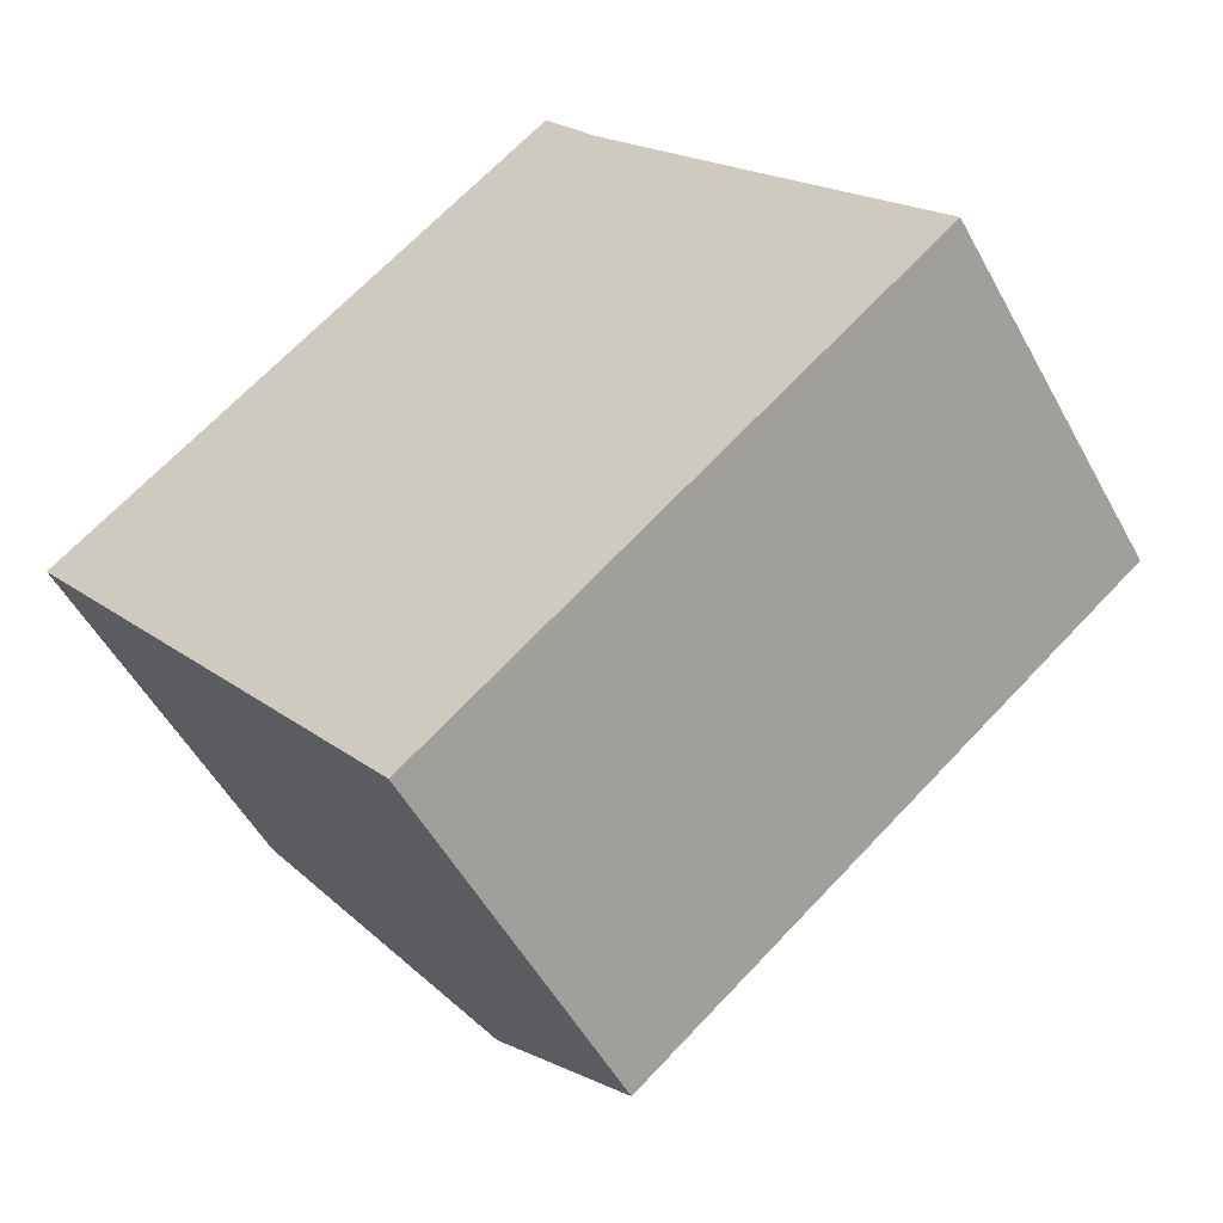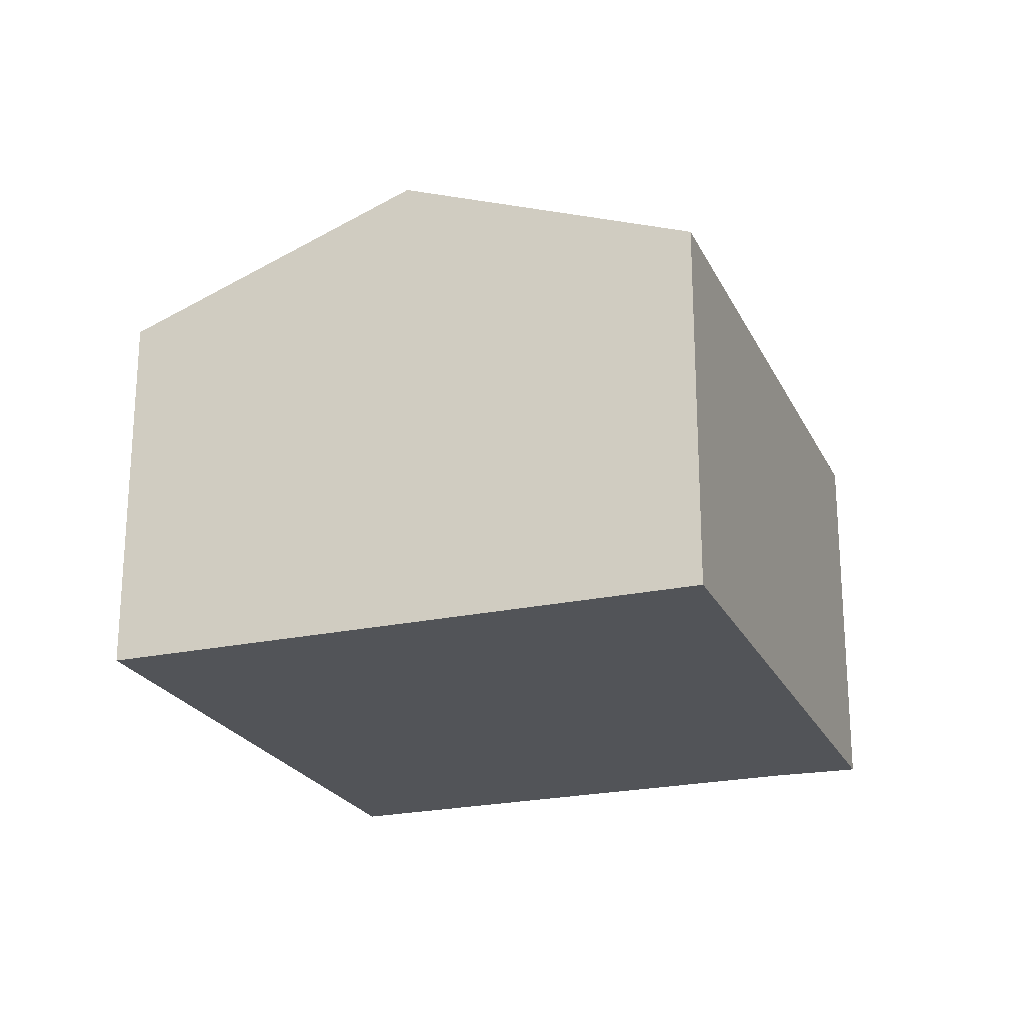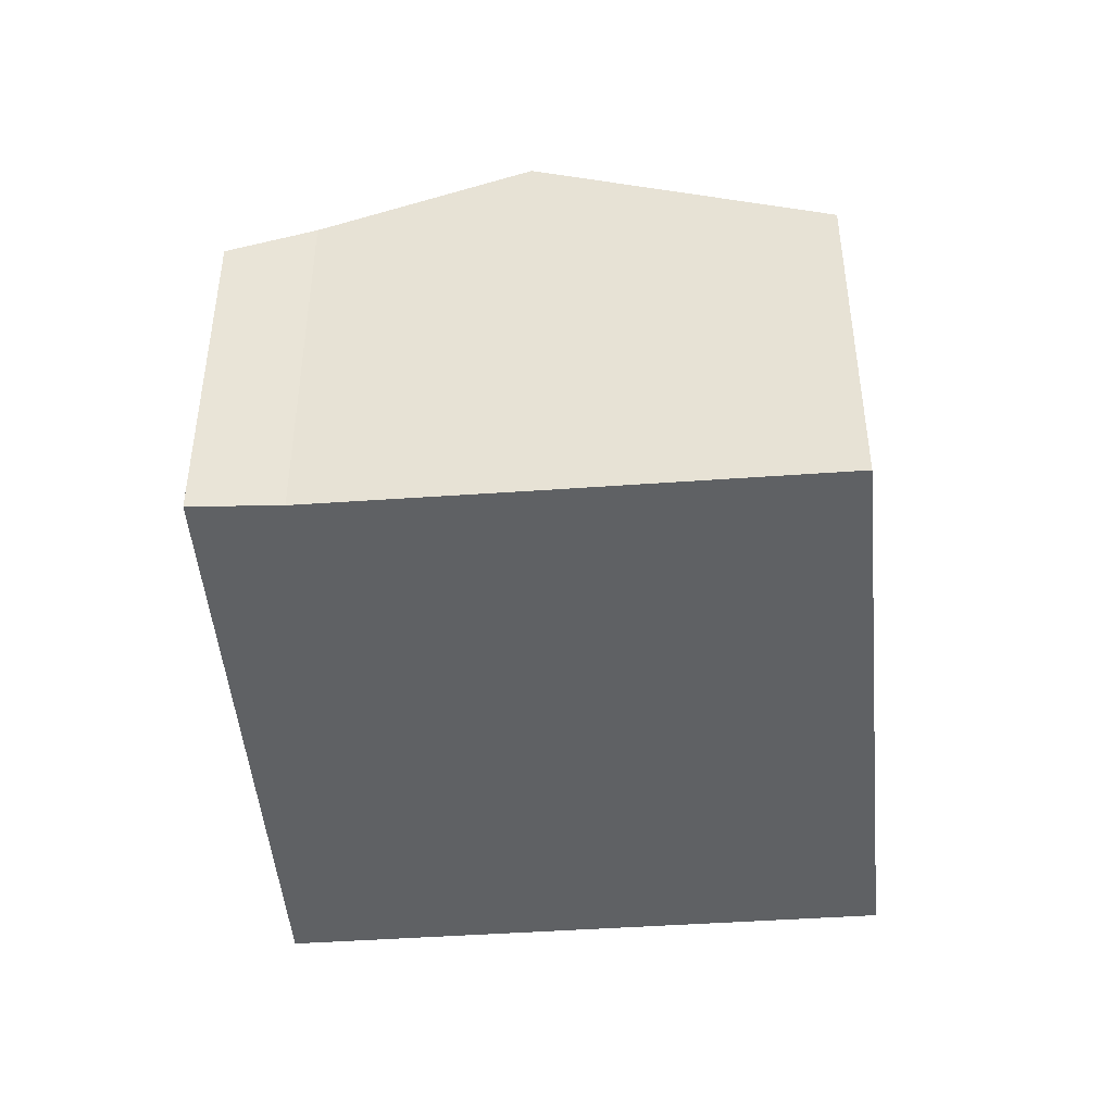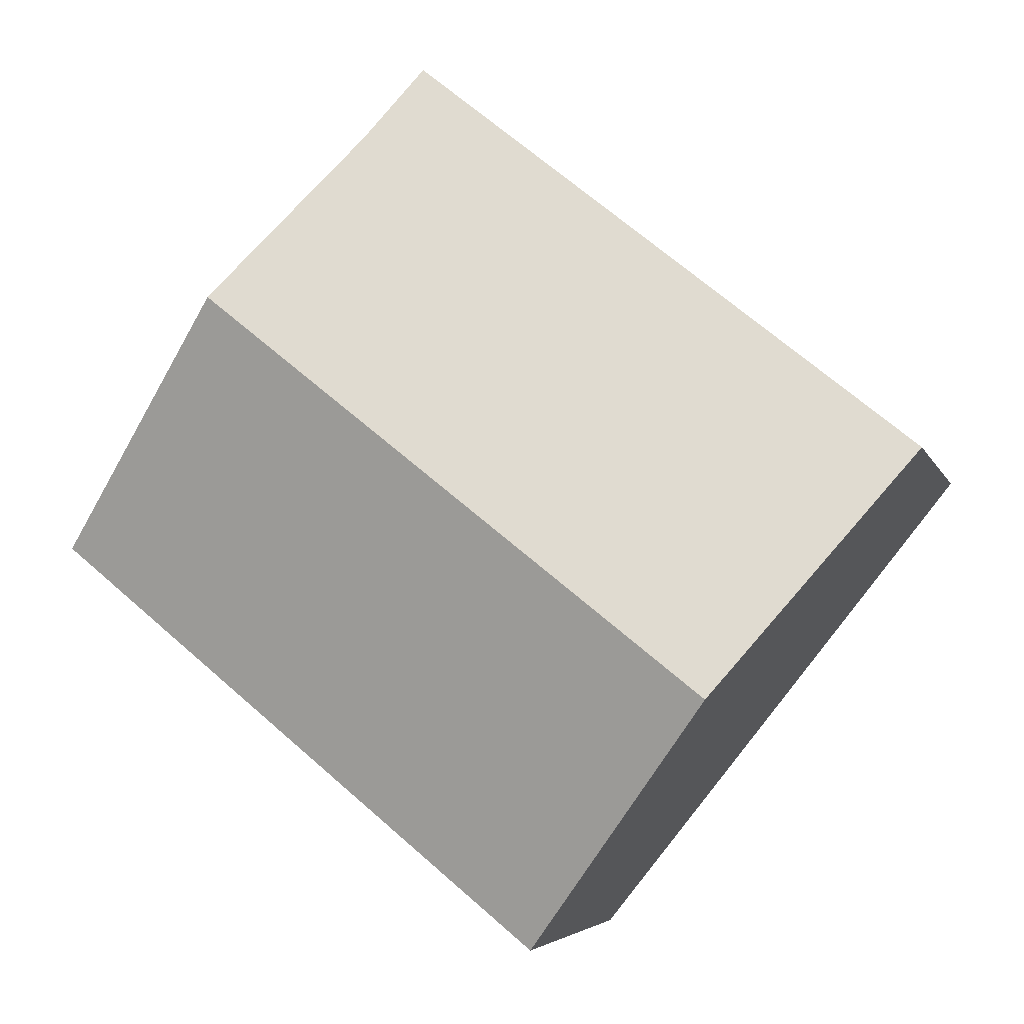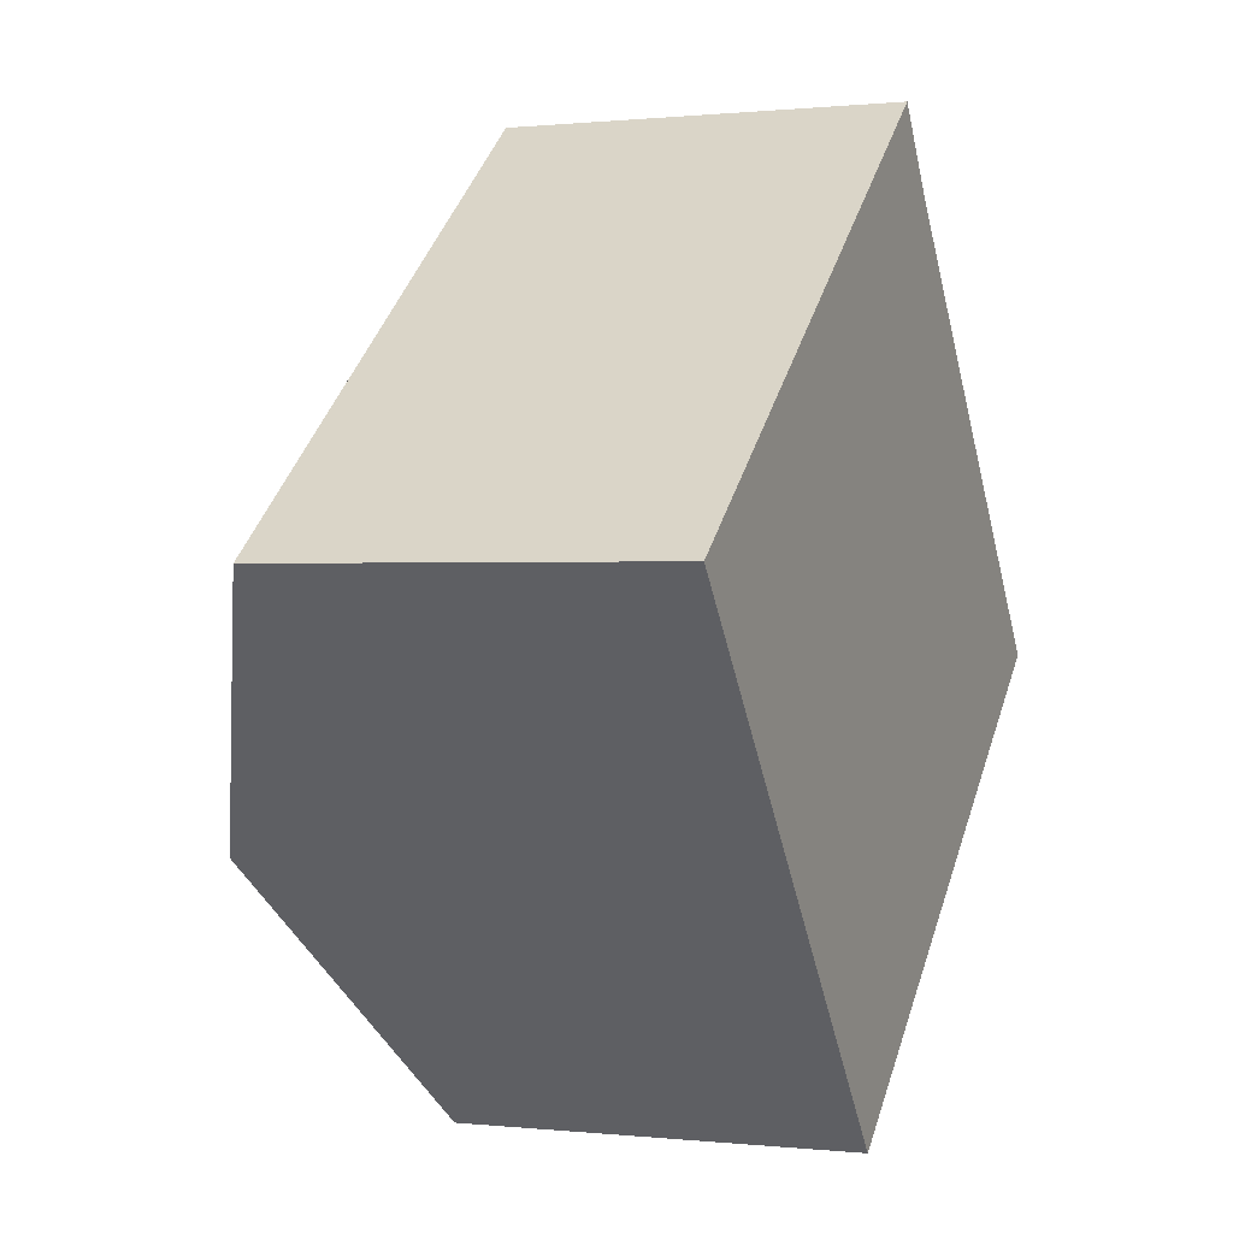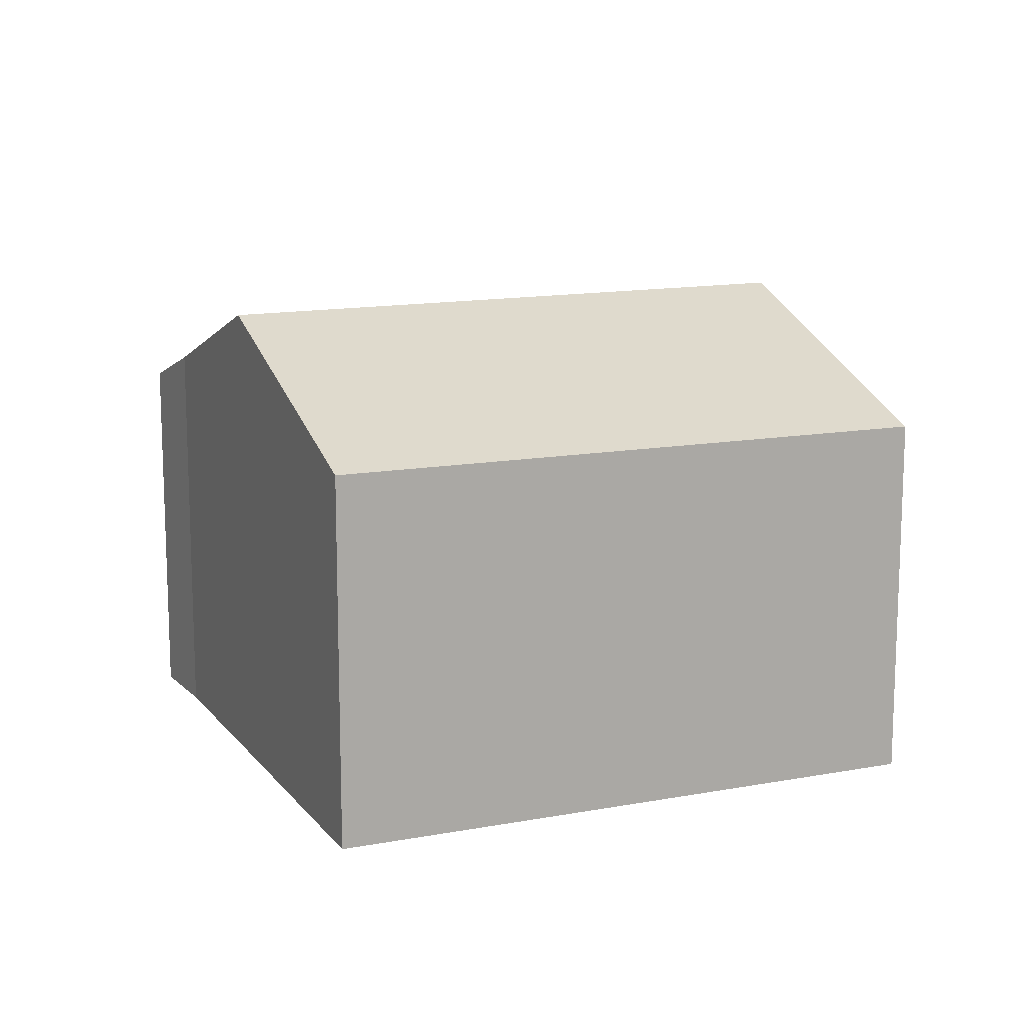
<metadata>
{"format":"obj","ext":"obj","renderer":"f3d","projection":"perspective","resolution":1024,"background":"white","views":[{"elev":-52.0,"azim":27.9,"up":"+Z"},{"elev":-23.1,"azim":-108.4,"up":"+Y"},{"elev":-46.2,"azim":56.0,"up":"+Y"},{"elev":-4.8,"azim":-165.8,"up":"+Z"},{"elev":0.4,"azim":-67.8,"up":"+Z"},{"elev":13.6,"azim":117.7,"up":"+Y"}]}
</metadata>
<code>
v  9.775 7.425 7.858
v  3.773 9.636 -4.737
v  0 7.425 4.547e-16
v  10.8 8.08 6.386
v  13.46 9.636 3.051
v  13.56 9.579 2.929
v  7.583 7.404 -9.521
v  17.2 7.452 -1.618
v  0 0 0
v  9.775 -4.812e-16 7.858
v  10.8 -3.91e-16 6.386
v  13.56 -1.793e-16 2.929
v  17.2 9.907e-17 -1.618
v  13.46 -1.868e-16 3.051
v  7.583 5.83e-16 -9.521
v  3.773 2.901e-16 -4.737
g defaultobject
f 1 2 3
f 2 1 4
f 2 4 5
f 6 2 5
f 2 6 7
f 7 6 8
f 9 1 3
f 1 9 10
f 1 11 4
f 11 1 10
f 11 5 4
f 5 11 6
f 6 11 8
f 8 11 12
f 8 12 13
f 12 11 14
f 13 7 8
f 7 13 15
f 2 9 3
f 9 2 7
f 9 7 16
f 16 7 15
f 16 10 9
f 10 16 15
f 10 15 11
f 11 15 12
f 12 15 13
f 11 12 14

</code>
